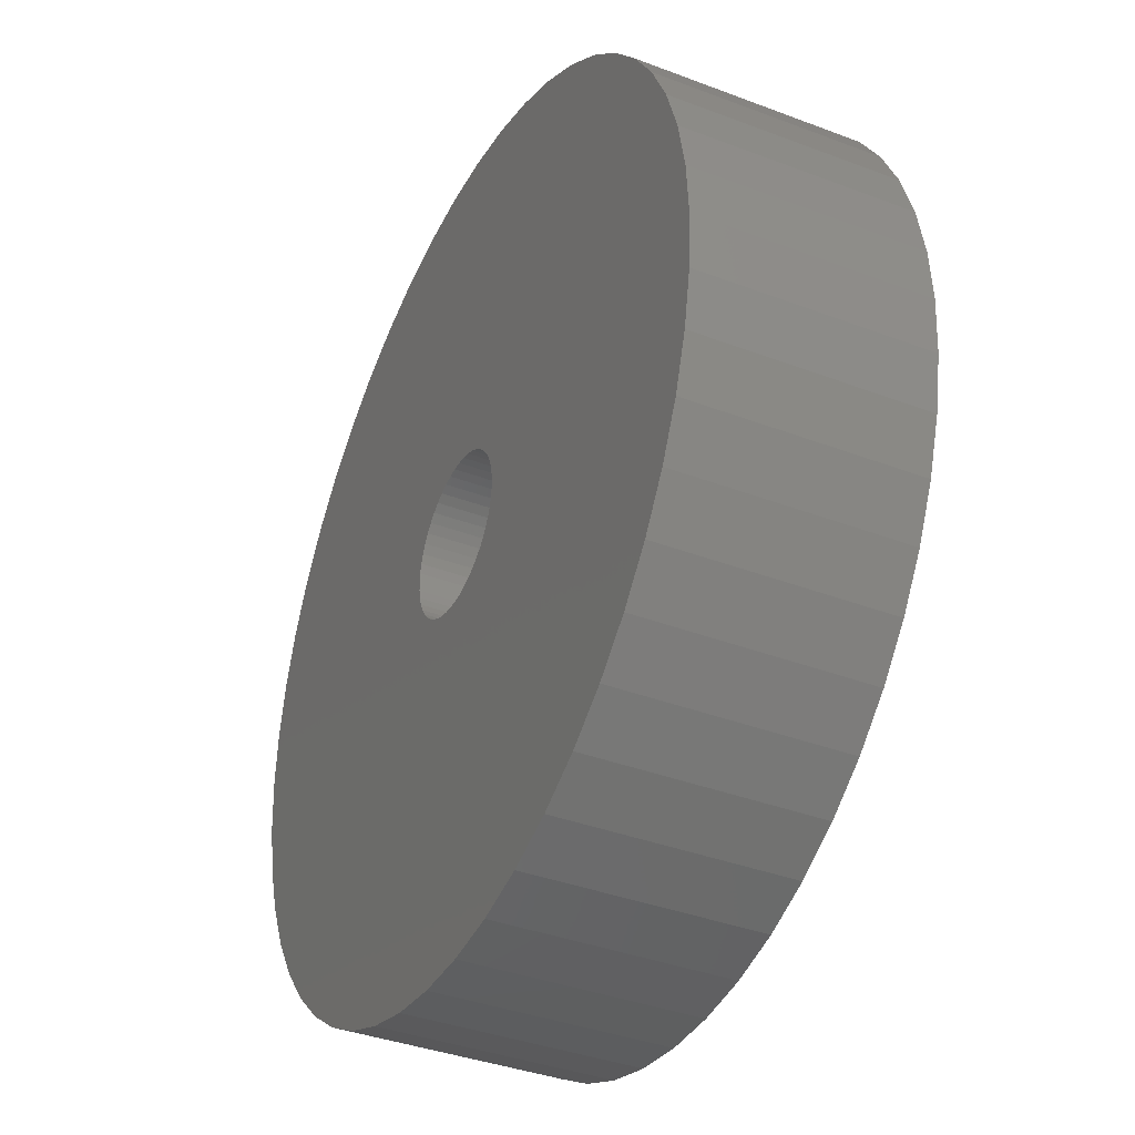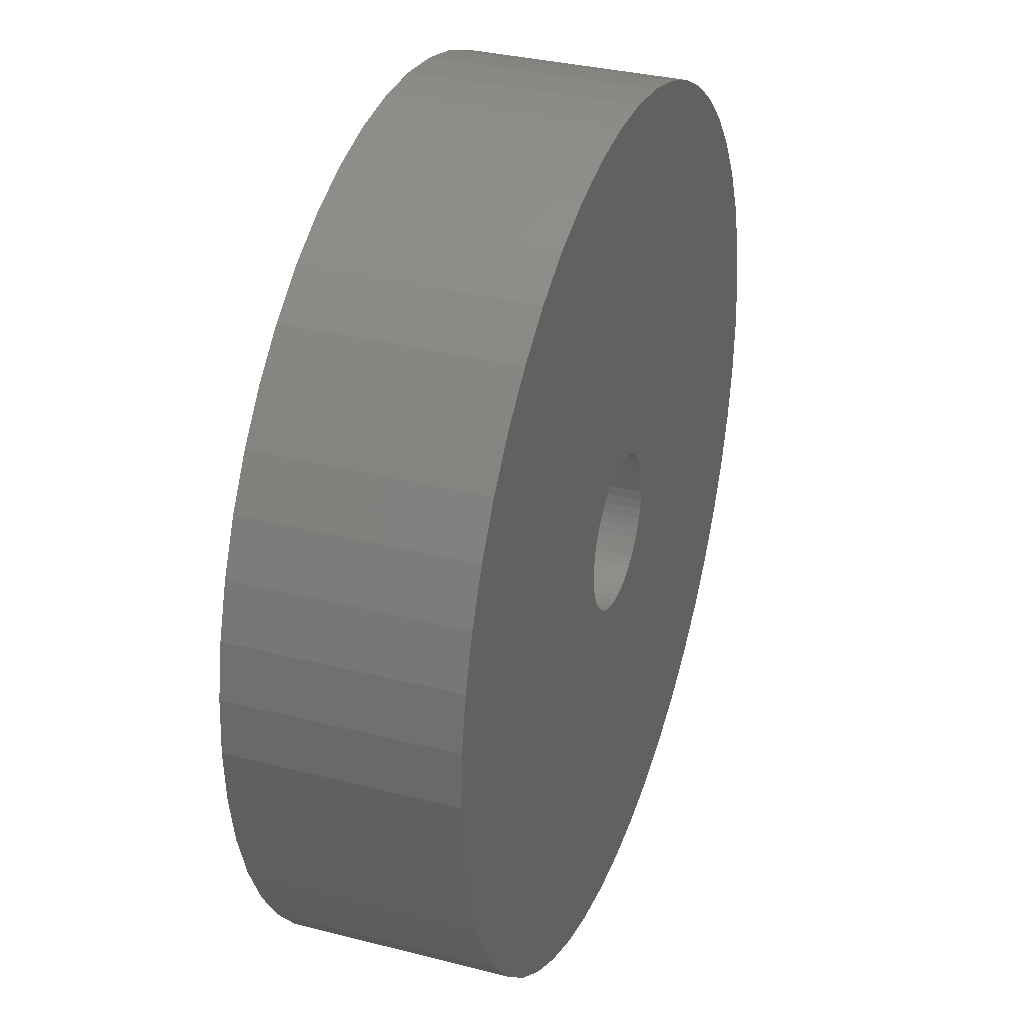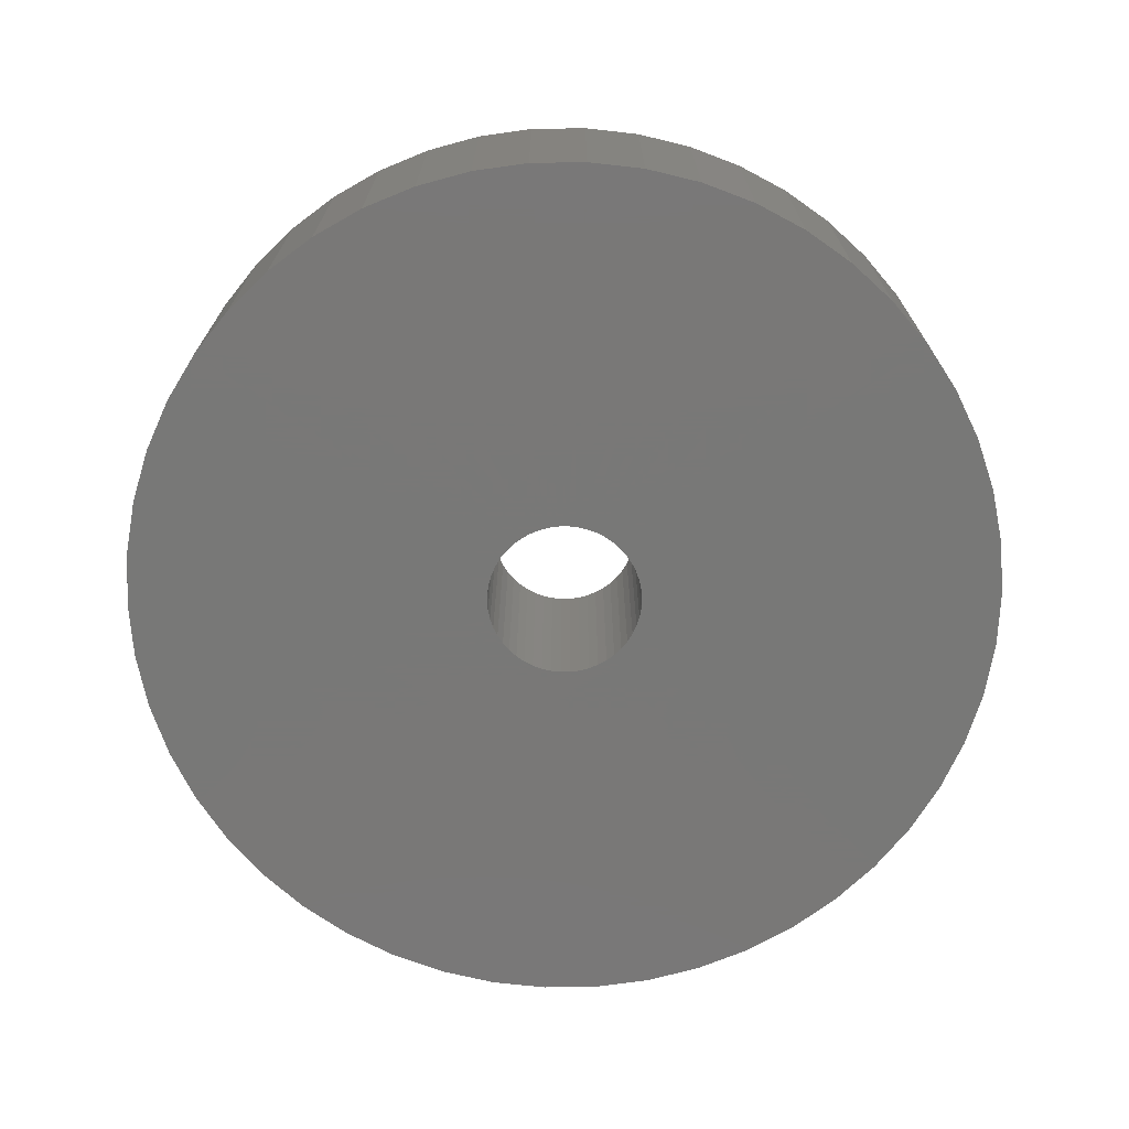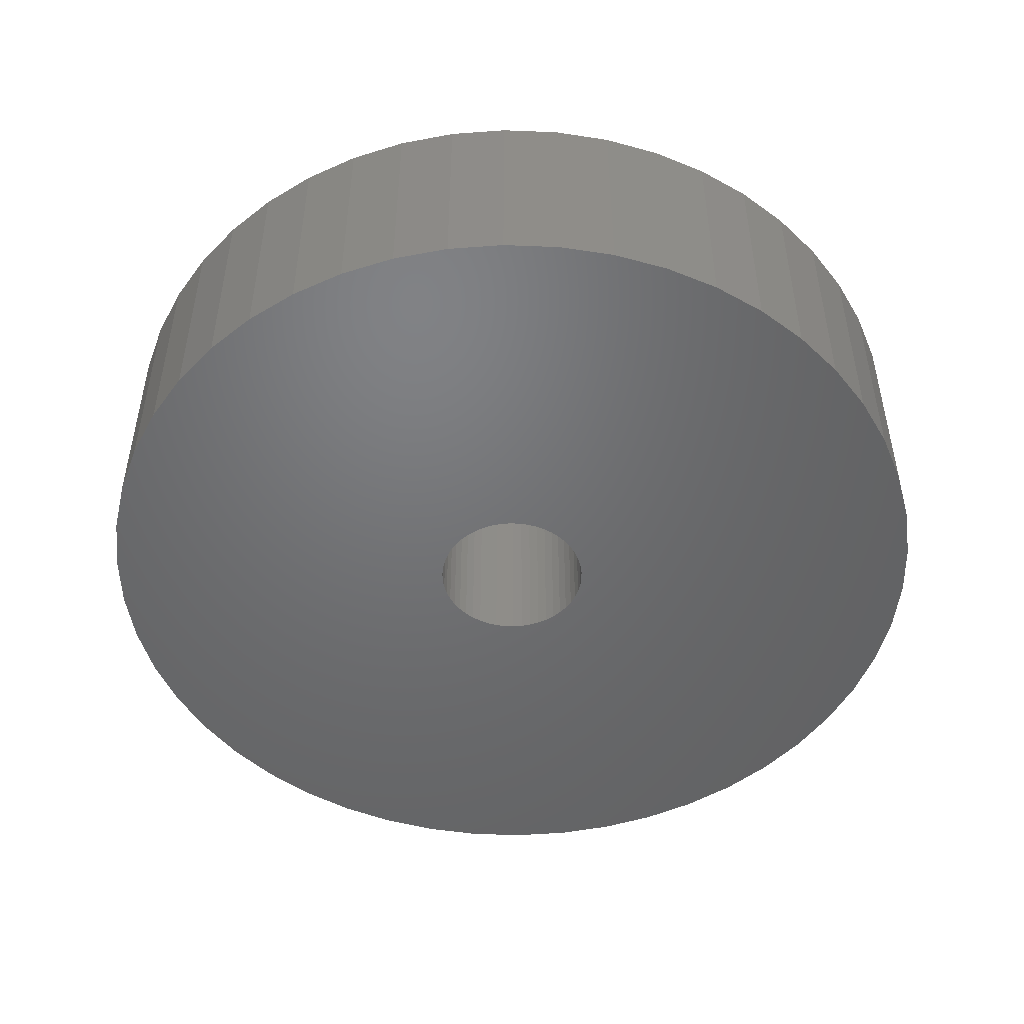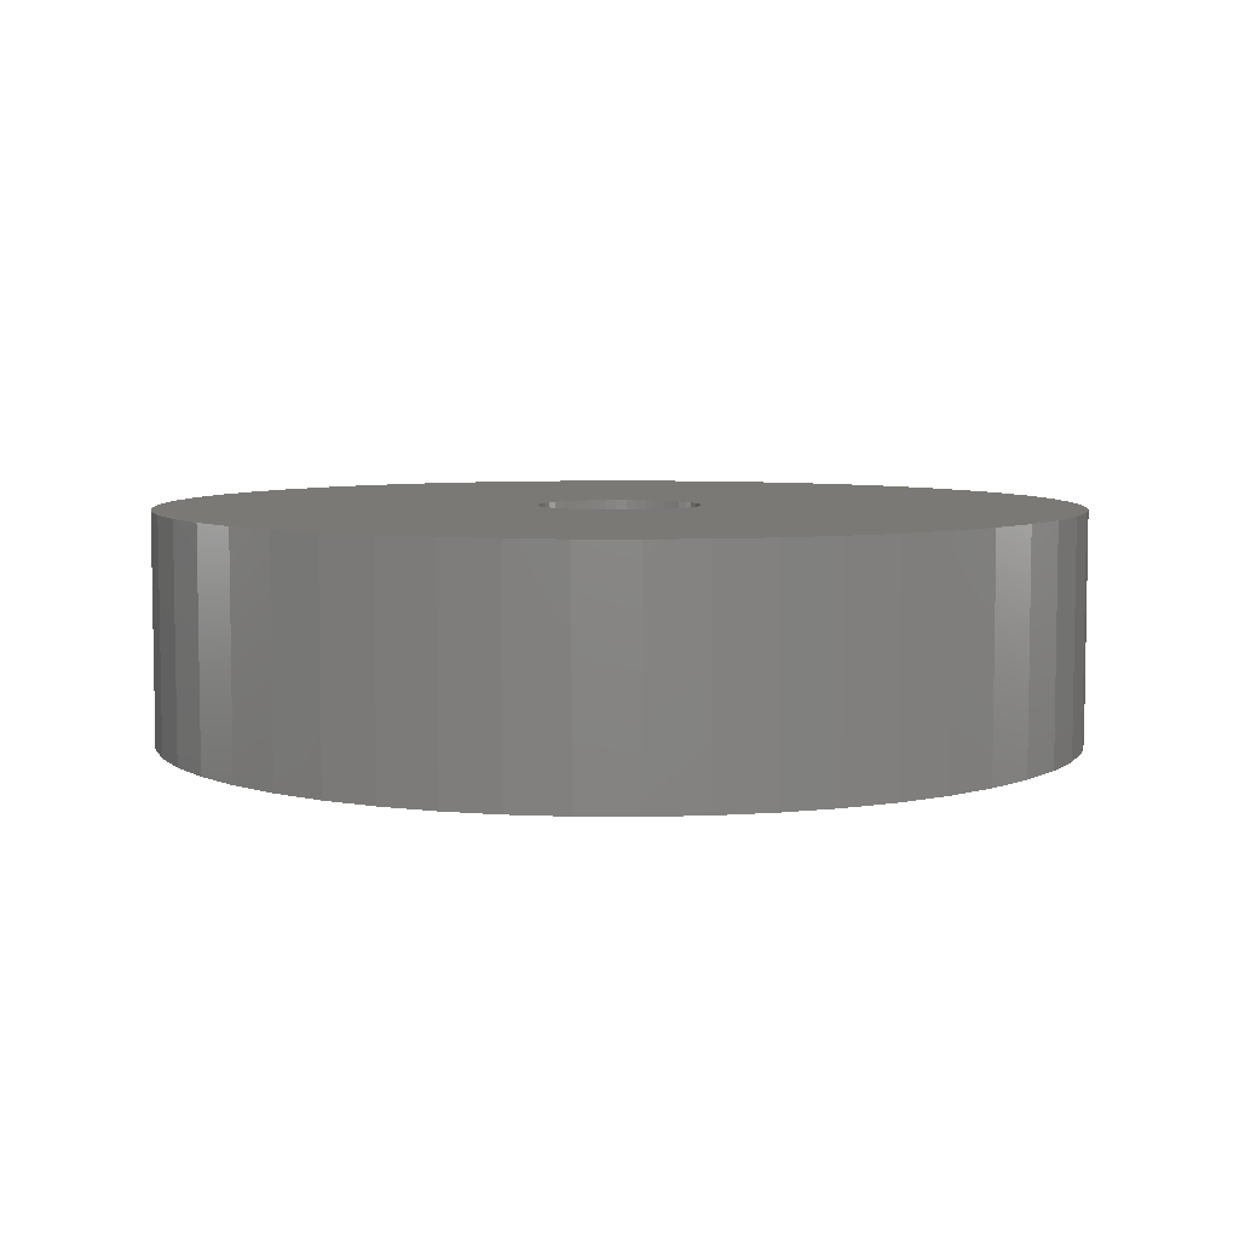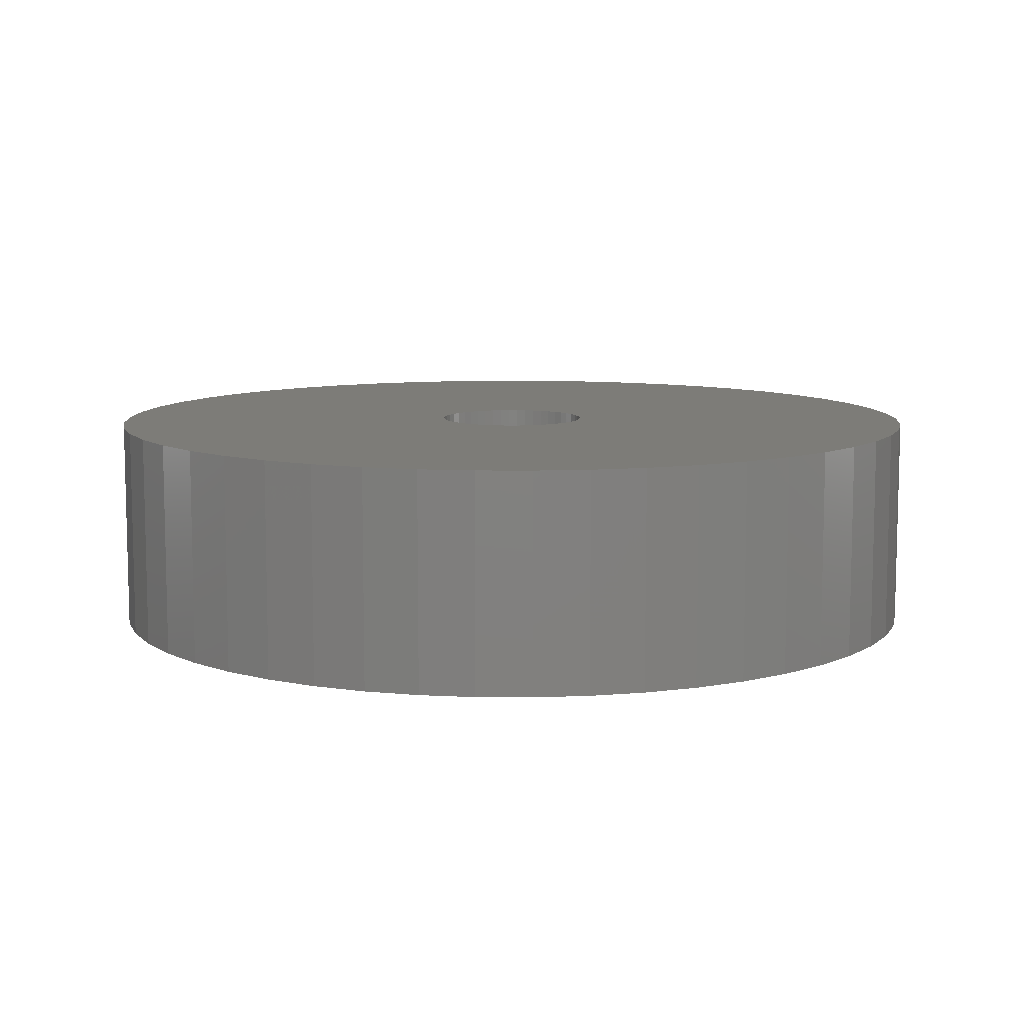
<metadata>
{"format":"stl","ext":"stl","renderer":"f3d","projection":"perspective","resolution":1024,"background":"white","views":[{"elev":-37.7,"azim":64.1,"up":"+Y"},{"elev":33.3,"azim":-70.6,"up":"+Y"},{"elev":-71.1,"azim":-100.0,"up":"+Z"},{"elev":-49.4,"azim":-81.7,"up":"+Z"},{"elev":6.1,"azim":22.9,"up":"+Z"},{"elev":9.1,"azim":-99.8,"up":"+Z"}]}
</metadata>
<code>
# stl→obj: 200 verts, 400 faces
v 24 0 6
v 23.81 3.008 -6
v 23.81 3.008 6
v 24 0 -6
v -24 0 -6
v -23.81 3.008 6
v -23.81 3.008 -6
v -24 0 6
v 1.507 23.95 -6
v -1.507 23.95 6
v 1.507 23.95 6
v -1.507 23.95 -6
v -1.507 -23.95 -6
v 1.507 -23.95 6
v -1.507 -23.95 6
v 1.507 -23.95 -6
v 17.5 16.43 -6
v 15.3 18.49 6
v 17.5 16.43 6
v 15.3 18.49 -6
v -15.3 18.49 -6
v -17.5 16.43 6
v -15.3 18.49 6
v -17.5 16.43 -6
v -7.416 22.83 -6
v -10.22 21.72 6
v -7.416 22.83 6
v -10.22 21.72 -6
v 22.31 8.835 6
v 21.03 11.56 -6
v 21.03 11.56 6
v 22.31 8.835 -6
v 23.25 5.969 -6
v 23.25 5.969 6
v 19.42 14.11 -6
v 19.42 14.11 6
v 10.22 21.72 -6
v 7.416 22.83 6
v 10.22 21.72 6
v 7.416 22.83 -6
v 4.497 23.57 6
v 4.497 23.57 -6
v 12.86 20.26 -6
v 12.86 20.26 6
v -22.31 8.835 -6
v -21.03 11.56 6
v -21.03 11.56 -6
v -22.31 8.835 6
v -19.42 14.11 -6
v -19.42 14.11 6
v -23.25 5.969 -6
v -23.25 5.969 6
v -4.497 23.57 6
v -4.497 23.57 -6
v 4.497 -23.57 6
v 4.497 -23.57 -6
v 4.25 0 6
v 4.216 0.5327 6
v 23.81 -3.008 6
v 4.116 1.057 6
v 4.216 -0.5327 6
v 3.952 1.565 6
v 23.25 -5.969 6
v 3.724 2.047 6
v 4.116 -1.057 6
v 3.438 2.498 6
v 22.31 -8.835 6
v 3.098 2.909 6
v 3.952 -1.565 6
v 2.709 3.275 6
v 21.03 -11.56 6
v 2.277 3.588 6
v 3.724 -2.047 6
v 1.81 3.846 6
v 19.42 -14.11 6
v 1.313 4.042 6
v 3.438 -2.498 6
v 17.5 -16.43 6
v 0.7964 4.175 6
v 0.2669 4.242 6
v -0.2669 4.242 6
v -0.7964 4.175 6
v -1.313 4.042 6
v -1.81 3.846 6
v -2.277 3.588 6
v -12.86 20.26 6
v -2.709 3.275 6
v -3.098 2.909 6
v -3.438 2.498 6
v 3.098 -2.909 6
v 15.3 -18.49 6
v 2.709 -3.275 6
v 12.86 -20.26 6
v 2.277 -3.588 6
v 10.22 -21.72 6
v 1.81 -3.846 6
v 7.416 -22.83 6
v 1.313 -4.042 6
v 0.7964 -4.175 6
v 0.2669 -4.242 6
v -0.2669 -4.242 6
v -0.7964 -4.175 6
v -4.497 -23.57 6
v -1.313 -4.042 6
v -7.416 -22.83 6
v -1.81 -3.846 6
v -10.22 -21.72 6
v -2.277 -3.588 6
v -12.86 -20.26 6
v -2.709 -3.275 6
v -15.3 -18.49 6
v -3.098 -2.909 6
v -17.5 -16.43 6
v -3.438 -2.498 6
v -19.42 -14.11 6
v -3.724 -2.047 6
v -21.03 -11.56 6
v -3.952 -1.565 6
v -22.31 -8.835 6
v -4.116 -1.057 6
v -23.25 -5.969 6
v -4.216 -0.5327 6
v -23.81 -3.008 6
v -4.25 0 6
v -3.724 2.047 6
v -3.952 1.565 6
v -4.116 1.057 6
v -4.216 0.5327 6
v -12.86 20.26 -6
v 23.81 -3.008 -6
v 19.42 -14.11 -6
v 17.5 -16.43 -6
v 23.25 -5.969 -6
v 22.31 -8.835 -6
v -17.5 -16.43 -6
v -15.3 -18.49 -6
v -21.03 -11.56 -6
v -22.31 -8.835 -6
v -19.42 -14.11 -6
v 4.25 0 -6
v 4.216 -0.5327 -6
v 4.116 -1.057 -6
v 4.216 0.5327 -6
v 3.952 -1.565 -6
v 21.03 -11.56 -6
v 3.724 -2.047 -6
v 4.116 1.057 -6
v 3.438 -2.498 -6
v 3.098 -2.909 -6
v 15.3 -18.49 -6
v 3.952 1.565 -6
v 2.709 -3.275 -6
v 12.86 -20.26 -6
v 2.277 -3.588 -6
v 10.22 -21.72 -6
v 3.724 2.047 -6
v 1.81 -3.846 -6
v 7.416 -22.83 -6
v 1.313 -4.042 -6
v 3.438 2.498 -6
v 0.7964 -4.175 -6
v 0.2669 -4.242 -6
v -0.2669 -4.242 -6
v -0.7964 -4.175 -6
v -4.497 -23.57 -6
v -1.313 -4.042 -6
v -7.416 -22.83 -6
v -1.81 -3.846 -6
v -10.22 -21.72 -6
v -2.277 -3.588 -6
v -12.86 -20.26 -6
v -2.709 -3.275 -6
v -3.098 -2.909 -6
v -3.438 -2.498 -6
v 3.098 2.909 -6
v 2.709 3.275 -6
v 2.277 3.588 -6
v 1.81 3.846 -6
v 1.313 4.042 -6
v 0.7964 4.175 -6
v 0.2669 4.242 -6
v -0.2669 4.242 -6
v -0.7964 4.175 -6
v -1.313 4.042 -6
v -1.81 3.846 -6
v -2.277 3.588 -6
v -2.709 3.275 -6
v -3.098 2.909 -6
v -3.438 2.498 -6
v -3.724 2.047 -6
v -3.952 1.565 -6
v -4.116 1.057 -6
v -4.216 0.5327 -6
v -4.25 0 -6
v -3.724 -2.047 -6
v -3.952 -1.565 -6
v -4.116 -1.057 -6
v -23.25 -5.969 -6
v -4.216 -0.5327 -6
v -23.81 -3.008 -6
f 1 2 3
f 2 1 4
f 5 6 7
f 6 5 8
f 9 10 11
f 10 9 12
f 13 14 15
f 14 13 16
f 17 18 19
f 18 17 20
f 21 22 23
f 22 21 24
f 25 26 27
f 26 25 28
f 29 30 31
f 30 29 32
f 3 33 34
f 33 3 2
f 31 35 36
f 35 31 30
f 37 38 39
f 38 37 40
f 40 41 38
f 41 40 42
f 43 39 44
f 39 43 37
f 45 46 47
f 46 45 48
f 49 22 24
f 22 49 50
f 51 48 45
f 48 51 52
f 12 53 10
f 53 12 54
f 16 55 14
f 55 16 56
f 34 32 29
f 32 34 33
f 36 17 19
f 17 36 35
f 42 11 41
f 11 42 9
f 20 44 18
f 44 20 43
f 47 50 49
f 50 47 46
f 7 52 51
f 52 7 6
f 57 1 3
f 58 3 34
f 1 57 59
f 60 34 29
f 61 59 57
f 62 29 31
f 59 61 63
f 64 31 36
f 65 63 61
f 66 36 19
f 63 65 67
f 68 19 18
f 69 67 65
f 70 18 44
f 67 69 71
f 72 44 39
f 73 71 69
f 74 39 38
f 71 73 75
f 76 38 41
f 77 75 73
f 75 77 78
f 3 58 57
f 34 60 58
f 29 62 60
f 31 64 62
f 36 66 64
f 19 68 66
f 18 70 68
f 44 72 70
f 39 74 72
f 79 41 11
f 38 76 74
f 41 79 76
f 11 80 79
f 11 81 80
f 10 81 11
f 81 10 82
f 53 82 10
f 82 53 83
f 27 83 53
f 83 27 84
f 26 84 27
f 84 26 85
f 86 85 26
f 85 86 87
f 23 87 86
f 87 23 88
f 88 22 89
f 22 88 23
f 90 78 77
f 78 90 91
f 92 91 90
f 91 92 93
f 94 93 92
f 93 94 95
f 96 95 94
f 95 96 97
f 98 97 96
f 97 98 55
f 99 55 98
f 55 99 14
f 100 14 99
f 101 14 100
f 15 101 102
f 103 102 104
f 101 15 14
f 105 104 106
f 107 106 108
f 109 108 110
f 111 110 112
f 113 112 114
f 115 114 116
f 117 116 118
f 119 118 120
f 121 120 122
f 102 103 15
f 123 122 124
f 50 89 22
f 89 50 125
f 104 105 103
f 46 125 50
f 106 107 105
f 125 46 126
f 108 109 107
f 48 126 46
f 110 111 109
f 126 48 127
f 112 113 111
f 52 127 48
f 114 115 113
f 127 52 128
f 116 117 115
f 6 128 52
f 118 119 117
f 128 6 124
f 120 121 119
f 8 124 6
f 122 123 121
f 124 8 123
f 28 86 26
f 86 28 129
f 129 23 86
f 23 129 21
f 54 27 53
f 27 54 25
f 59 4 1
f 4 59 130
f 78 131 75
f 131 78 132
f 67 133 63
f 133 67 134
f 63 130 59
f 130 63 133
f 135 111 113
f 111 135 136
f 137 119 138
f 119 137 117
f 135 115 139
f 115 135 113
f 140 4 130
f 141 130 133
f 4 140 2
f 142 133 134
f 143 2 140
f 144 134 145
f 2 143 33
f 146 145 131
f 147 33 143
f 148 131 132
f 33 147 32
f 149 132 150
f 151 32 147
f 152 150 153
f 32 151 30
f 154 153 155
f 156 30 151
f 157 155 158
f 30 156 35
f 159 158 56
f 160 35 156
f 35 160 17
f 130 141 140
f 133 142 141
f 134 144 142
f 145 146 144
f 131 148 146
f 132 149 148
f 150 152 149
f 153 154 152
f 155 157 154
f 161 56 16
f 158 159 157
f 56 161 159
f 16 162 161
f 16 163 162
f 13 163 16
f 163 13 164
f 165 164 13
f 164 165 166
f 167 166 165
f 166 167 168
f 169 168 167
f 168 169 170
f 171 170 169
f 170 171 172
f 136 172 171
f 172 136 173
f 173 135 174
f 135 173 136
f 175 17 160
f 17 175 20
f 176 20 175
f 20 176 43
f 177 43 176
f 43 177 37
f 178 37 177
f 37 178 40
f 179 40 178
f 40 179 42
f 180 42 179
f 42 180 9
f 181 9 180
f 182 9 181
f 12 182 183
f 54 183 184
f 182 12 9
f 25 184 185
f 28 185 186
f 129 186 187
f 21 187 188
f 24 188 189
f 49 189 190
f 47 190 191
f 45 191 192
f 51 192 193
f 183 54 12
f 7 193 194
f 139 174 135
f 174 139 195
f 184 25 54
f 137 195 139
f 185 28 25
f 195 137 196
f 186 129 28
f 138 196 137
f 187 21 129
f 196 138 197
f 188 24 21
f 198 197 138
f 189 49 24
f 197 198 199
f 190 47 49
f 200 199 198
f 191 45 47
f 199 200 194
f 192 51 45
f 5 194 200
f 193 7 51
f 194 5 7
f 155 93 95
f 93 155 153
f 150 78 91
f 78 150 132
f 75 145 71
f 145 75 131
f 138 121 198
f 121 138 119
f 158 95 97
f 95 158 155
f 56 97 55
f 97 56 158
f 71 134 67
f 134 71 145
f 165 15 103
f 15 165 13
f 136 109 111
f 109 136 171
f 139 117 137
f 117 139 115
f 198 123 200
f 123 198 121
f 200 8 5
f 8 200 123
f 153 91 93
f 91 153 150
f 167 103 105
f 103 167 165
f 169 105 107
f 105 169 167
f 171 107 109
f 107 171 169
f 140 58 143
f 58 140 57
f 124 193 128
f 193 124 194
f 182 80 81
f 80 182 181
f 162 101 100
f 101 162 163
f 149 77 148
f 77 149 90
f 176 68 70
f 68 176 175
f 188 87 88
f 87 188 187
f 185 83 84
f 83 185 184
f 144 65 142
f 65 144 69
f 151 64 156
f 64 151 62
f 143 60 147
f 60 143 58
f 156 66 160
f 66 156 64
f 179 74 76
f 74 179 178
f 180 76 79
f 76 180 179
f 177 70 72
f 70 177 176
f 126 190 125
f 190 126 191
f 127 191 126
f 191 127 192
f 186 84 85
f 84 186 185
f 183 81 82
f 81 183 182
f 161 100 99
f 100 161 162
f 147 62 151
f 62 147 60
f 160 68 175
f 68 160 66
f 181 79 80
f 79 181 180
f 178 72 74
f 72 178 177
f 125 189 89
f 189 125 190
f 89 188 88
f 188 89 189
f 128 192 127
f 192 128 193
f 187 85 87
f 85 187 186
f 184 82 83
f 82 184 183
f 148 73 146
f 73 148 77
f 142 61 141
f 61 142 65
f 152 94 92
f 94 152 154
f 146 69 144
f 69 146 73
f 141 57 140
f 57 141 61
f 114 195 116
f 195 114 174
f 118 197 120
f 197 118 196
f 122 194 124
f 194 122 199
f 149 92 90
f 92 149 152
f 159 99 98
f 99 159 161
f 154 96 94
f 96 154 157
f 157 98 96
f 98 157 159
f 166 106 104
f 106 166 168
f 164 104 102
f 104 164 166
f 172 112 110
f 112 172 173
f 112 174 114
f 174 112 173
f 116 196 118
f 196 116 195
f 120 199 122
f 199 120 197
f 168 108 106
f 108 168 170
f 170 110 108
f 110 170 172
f 163 102 101
f 102 163 164

</code>
